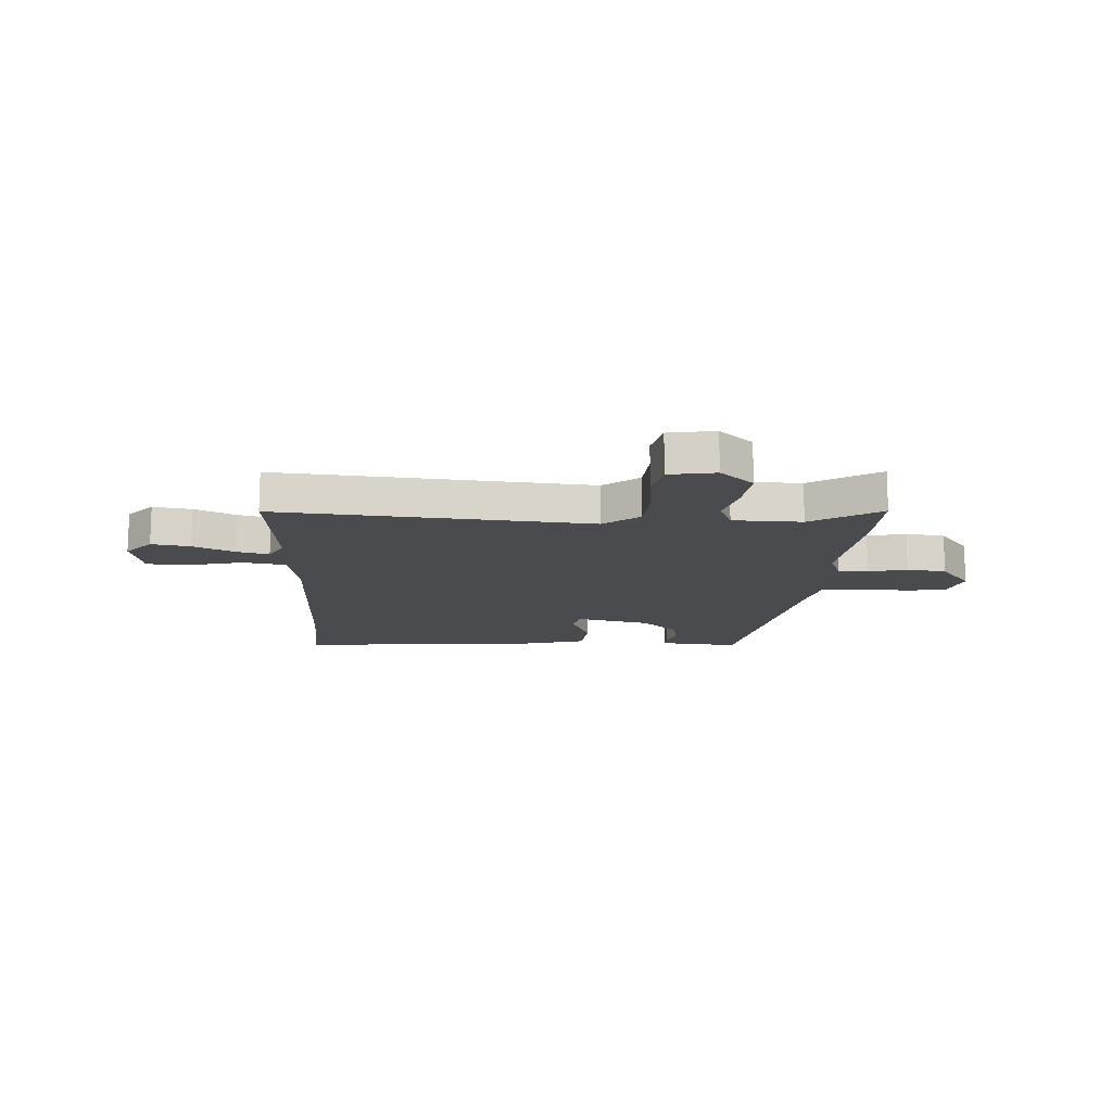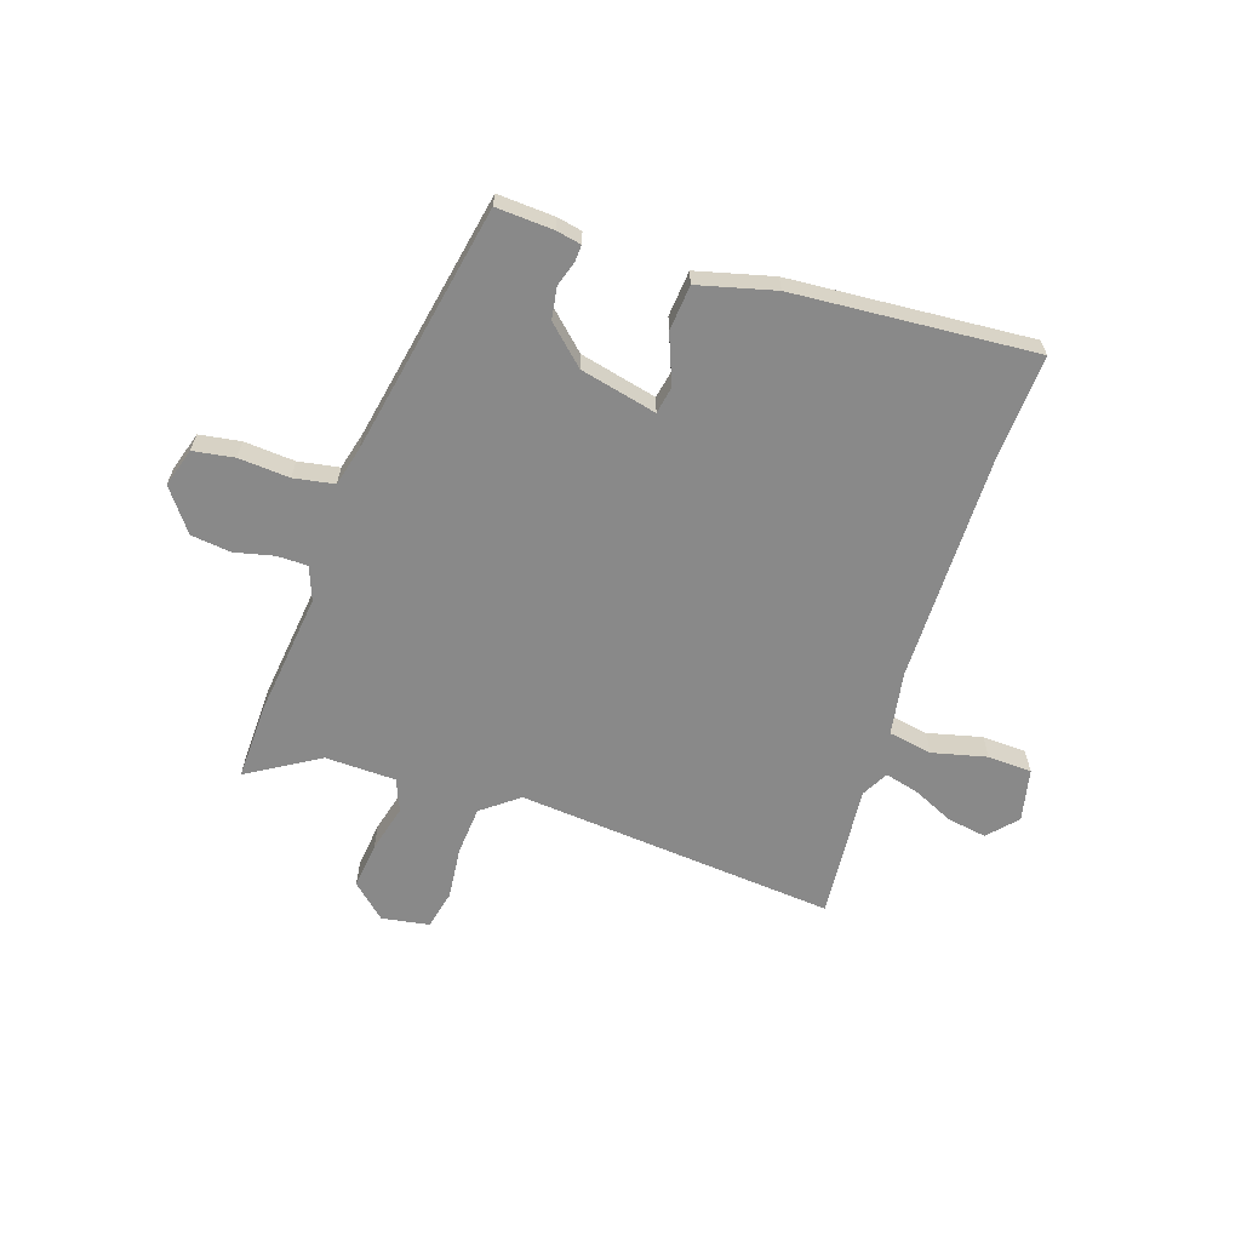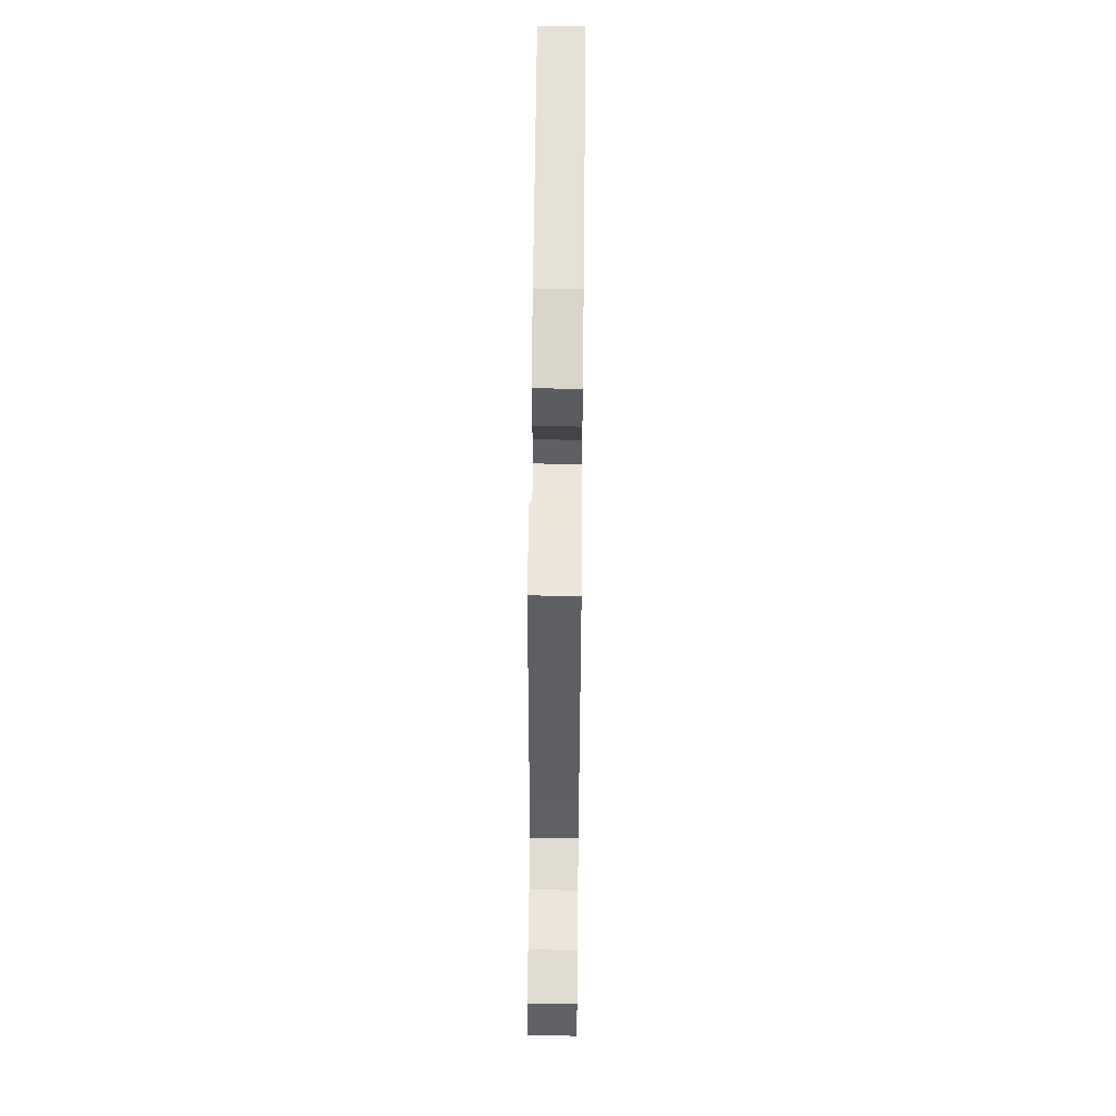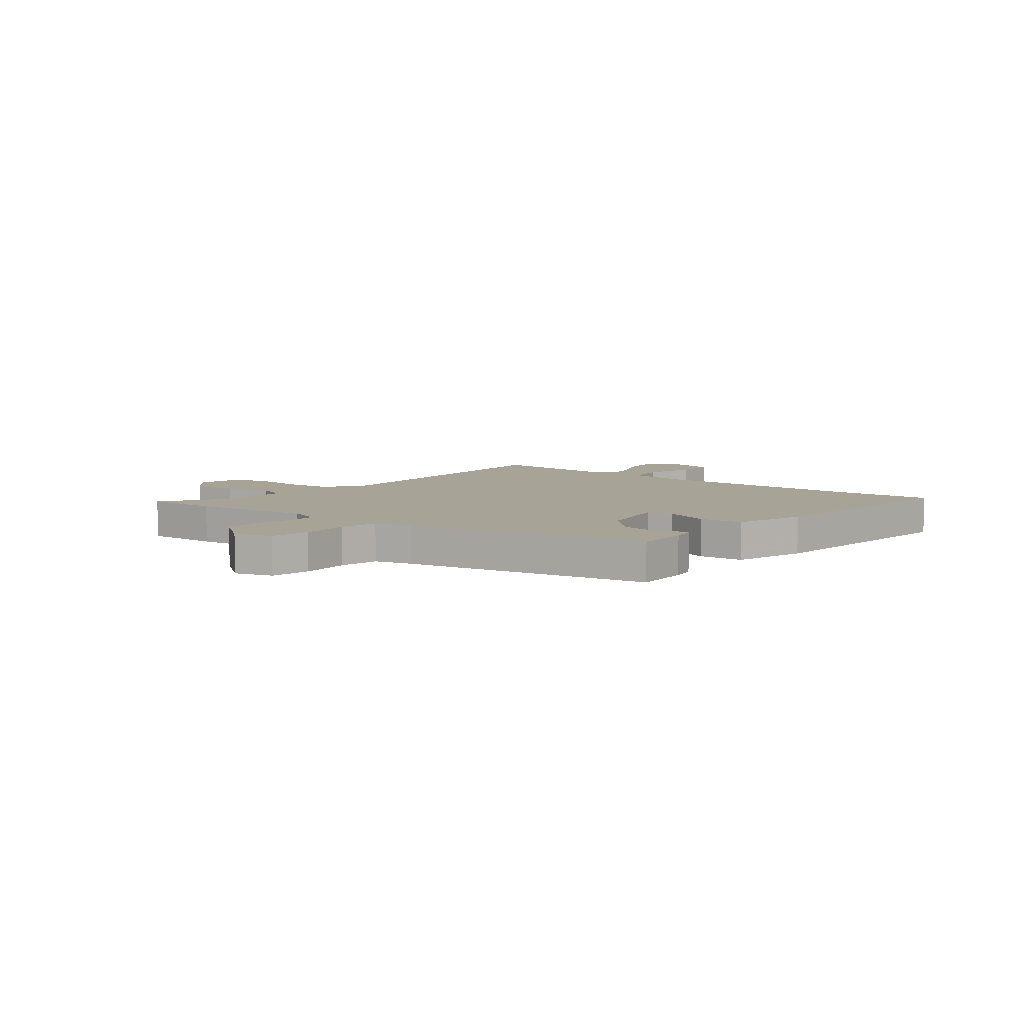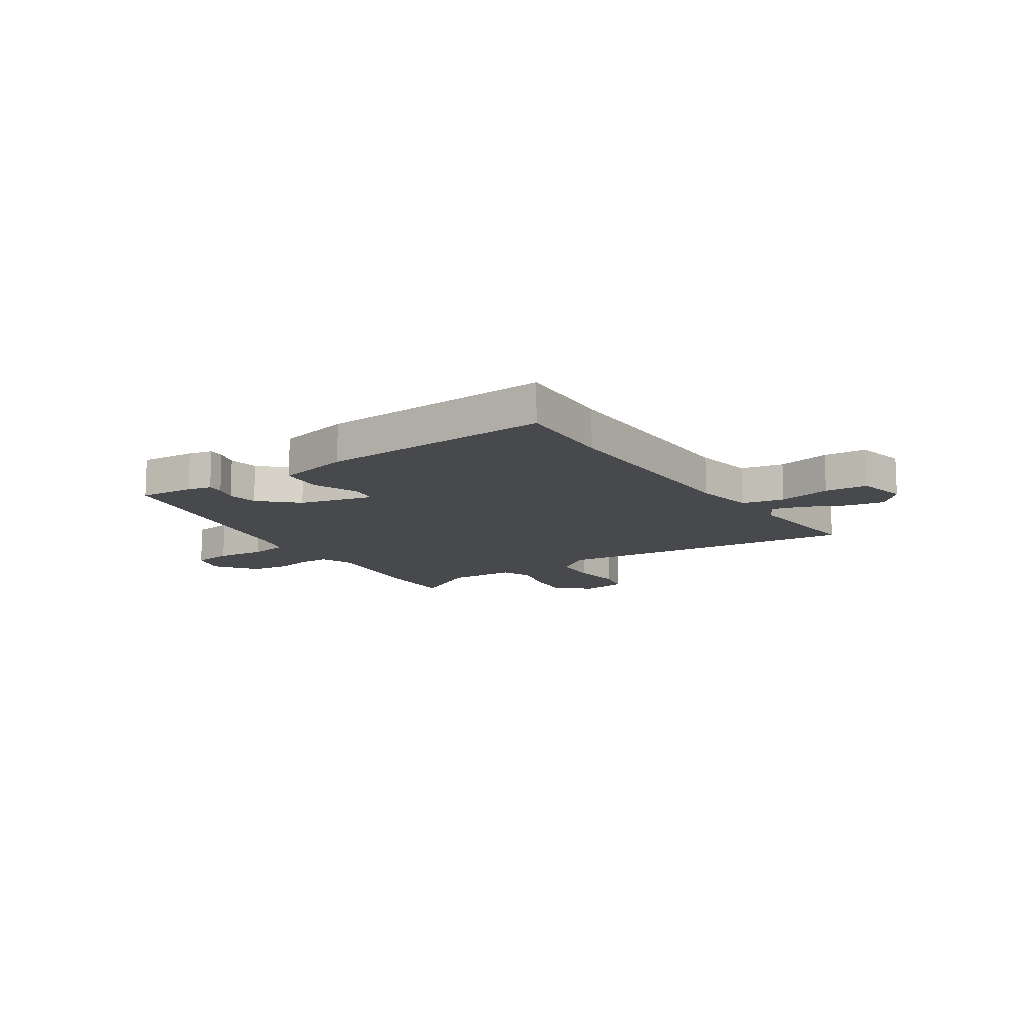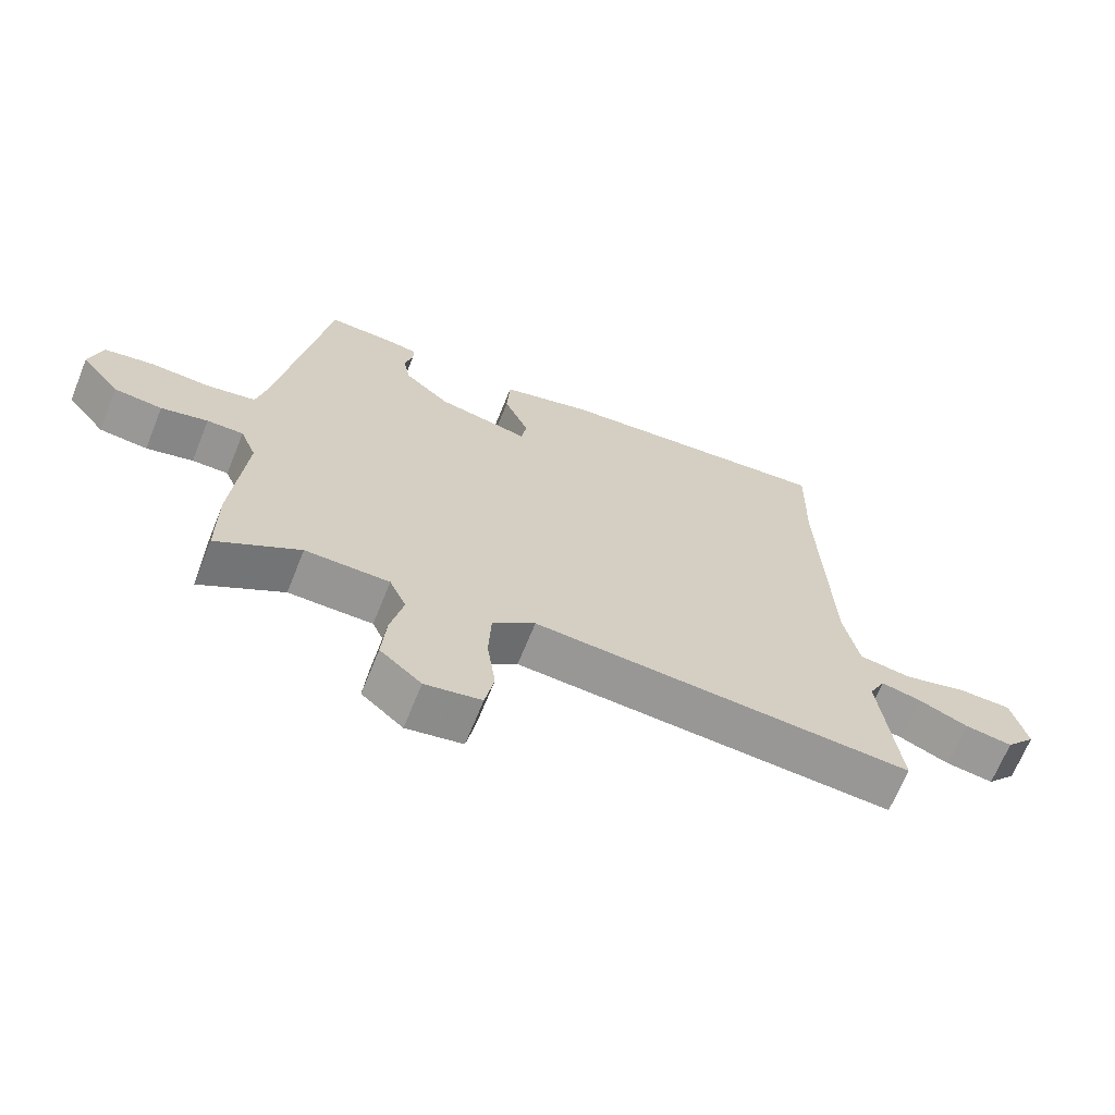
<metadata>
{"format":"obj","ext":"obj","renderer":"f3d","projection":"perspective","resolution":1024,"background":"white","views":[{"elev":-14.2,"azim":175.4,"up":"+Y"},{"elev":-63.1,"azim":-20.0,"up":"+Y"},{"elev":58.6,"azim":-89.4,"up":"+Z"},{"elev":6.7,"azim":-52.4,"up":"+Y"},{"elev":-12.4,"azim":31.4,"up":"+Y"},{"elev":-67.5,"azim":-22.0,"up":"+Z"}]}
</metadata>
<code>
v 0.502 0.07 0.586
v 0.498 0.07 0.392
v 0.514 0.07 -0.028
v 0.537 0.07 -0.143
v 0.618 0.07 -0.155
v 0.717 0.07 -0.128
v 0.798 0.07 -0.129
v 0.822 0.07 -0.225
v 0.776 0.07 -0.279
v 0.703 0.07 -0.269
v 0.626 0.07 -0.236
v 0.564 0.07 -0.222
v 0.539 0.07 -0.272
v 0.568 0.07 -0.519
v -0.021 0.07 -0.484
v -0.087 0.07 -0.538
v -0.091 0.07 -0.628
v -0.078 0.07 -0.724
v -0.092 0.07 -0.796
v -0.179 0.07 -0.813
v -0.243 0.07 -0.758
v -0.236 0.07 -0.672
v -0.216 0.07 -0.584
v -0.242 0.07 -0.526
v -0.372 0.07 -0.526
v -0.5 0.07 -0.609
v -0.5 0.07 -0.468
v -0.48 0.07 -0.24
v -0.505 0.07 -0.179
v -0.561 0.07 -0.18
v -0.633 0.07 -0.199
v -0.707 0.07 -0.192
v -0.767 0.07 -0.117
v -0.747 0.07 -0.045
v -0.672 0.07 -0.031
v -0.578 0.07 -0.035
v -0.504 0.07 -0.02
v -0.488 0.07 0.052
v -0.413 0.07 0.515
v -0.308 0.07 0.512
v -0.262 0.07 0.504
v -0.263 0.07 0.473
v -0.276 0.07 0.427
v -0.265 0.07 0.369
v -0.195 0.07 0.307
v -0.053 0.07 0.278
v -0.045 0.07 0.328
v -0.083 0.07 0.417
v -0.078 0.07 0.501
v 0.061 0.07 0.541
v 0.502 0 0.586
v 0.498 0 0.392
v 0.514 0 -0.028
v 0.537 0 -0.143
v 0.618 0 -0.155
v 0.717 0 -0.128
v 0.798 0 -0.129
v 0.822 0 -0.225
v 0.776 0 -0.279
v 0.703 0 -0.269
v 0.626 0 -0.236
v 0.564 0 -0.222
v 0.539 0 -0.272
v 0.568 0 -0.519
v -0.021 0 -0.484
v -0.087 0 -0.538
v -0.091 0 -0.628
v -0.078 0 -0.724
v -0.092 0 -0.796
v -0.179 0 -0.813
v -0.243 0 -0.758
v -0.236 0 -0.672
v -0.216 0 -0.584
v -0.242 0 -0.526
v -0.372 0 -0.526
v -0.5 0 -0.609
v -0.5 0 -0.468
v -0.48 0 -0.24
v -0.505 0 -0.179
v -0.561 0 -0.18
v -0.633 0 -0.199
v -0.707 0 -0.192
v -0.767 0 -0.117
v -0.747 0 -0.045
v -0.672 0 -0.031
v -0.578 0 -0.035
v -0.504 0 -0.02
v -0.488 0 0.052
v -0.413 0 0.515
v -0.308 0 0.512
v -0.262 0 0.504
v -0.263 0 0.473
v -0.276 0 0.427
v -0.265 0 0.369
v -0.195 0 0.307
v -0.053 0 0.278
v -0.045 0 0.328
v -0.083 0 0.417
v -0.078 0 0.501
v 0.061 0 0.541
f 47 48 49 50
f 46 47 50 1
f 40 41 42 43
f 38 39 40 43
f 37 38 43 44
f 33 34 35 36
f 33 36 37
f 30 31 32 33
f 29 30 33 37
f 28 29 37 44
f 25 26 27 28
f 24 25 28 44
f 20 21 22 23
f 18 19 20 23
f 17 18 23 24
f 16 17 24 44
f 13 14 15
f 12 13 15
f 8 9 10 11
f 8 11 12
f 5 6 7 8
f 4 5 8 12
f 46 1 2
f 46 2 3
f 45 46 3 4
f 15 16 44 45
f 4 12 15 45
f 100 99 98 97
f 51 100 97 96
f 93 92 91 90
f 93 90 89 88
f 94 93 88 87
f 86 85 84 83
f 87 86 83
f 83 82 81 80
f 87 83 80 79
f 94 87 79 78
f 78 77 76 75
f 94 78 75 74
f 73 72 71 70
f 73 70 69 68
f 74 73 68 67
f 94 74 67 66
f 65 64 63
f 65 63 62
f 61 60 59 58
f 62 61 58
f 58 57 56 55
f 62 58 55 54
f 52 51 96
f 53 52 96
f 54 53 96 95
f 95 94 66 65
f 95 65 62 54
f 1 51 52 2
f 2 52 53 3
f 3 53 54 4
f 4 54 55 5
f 5 55 56 6
f 6 56 57 7
f 7 57 58 8
f 8 58 59 9
f 9 59 60 10
f 10 60 61 11
f 11 61 62 12
f 12 62 63 13
f 13 63 64 14
f 14 64 65 15
f 15 65 66 16
f 16 66 67 17
f 17 67 68 18
f 18 68 69 19
f 19 69 70 20
f 20 70 71 21
f 21 71 72 22
f 22 72 73 23
f 23 73 74 24
f 24 74 75 25
f 25 75 76 26
f 26 76 77 27
f 27 77 78 28
f 28 78 79 29
f 29 79 80 30
f 30 80 81 31
f 31 81 82 32
f 32 82 83 33
f 33 83 84 34
f 34 84 85 35
f 35 85 86 36
f 36 86 87 37
f 37 87 88 38
f 38 88 89 39
f 39 89 90 40
f 40 90 91 41
f 41 91 92 42
f 42 92 93 43
f 43 93 94 44
f 44 94 95 45
f 45 95 96 46
f 46 96 97 47
f 47 97 98 48
f 48 98 99 49
f 49 99 100 50
f 50 100 51 1

</code>
